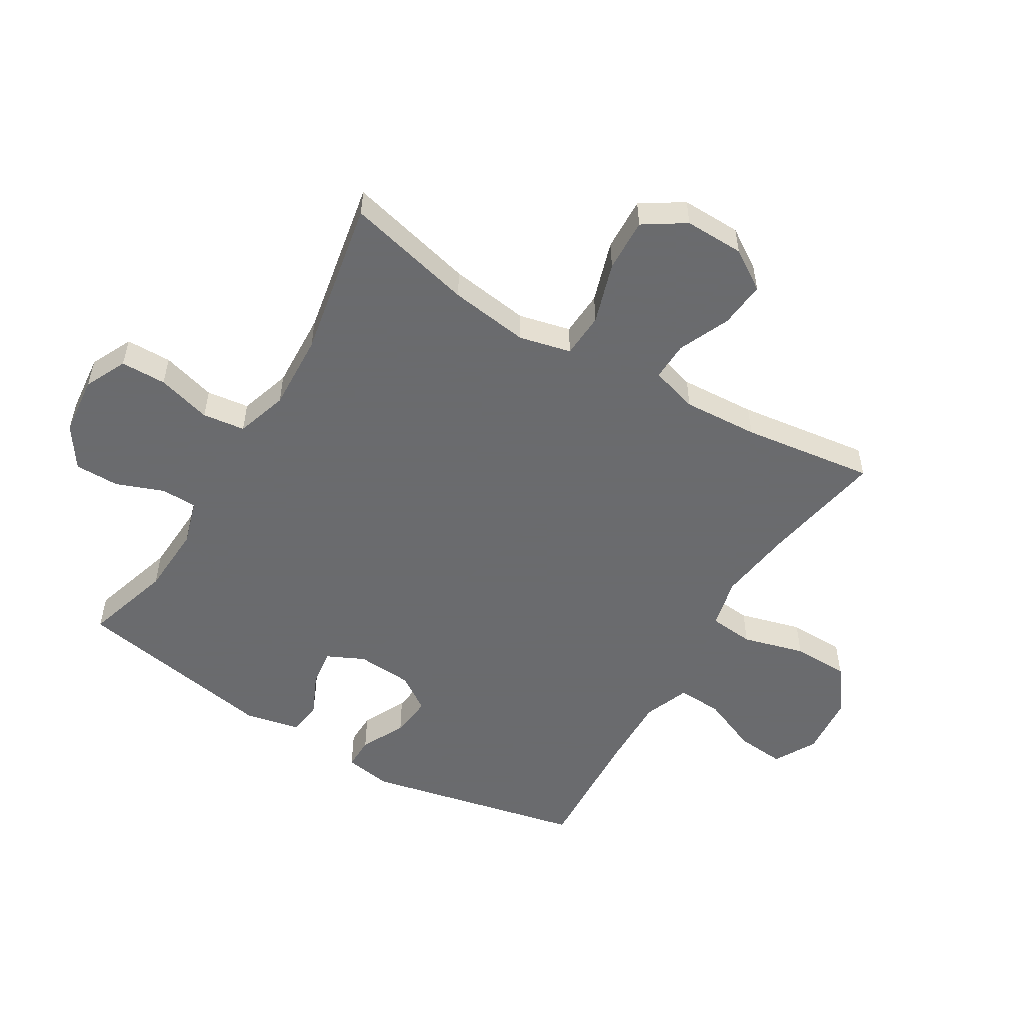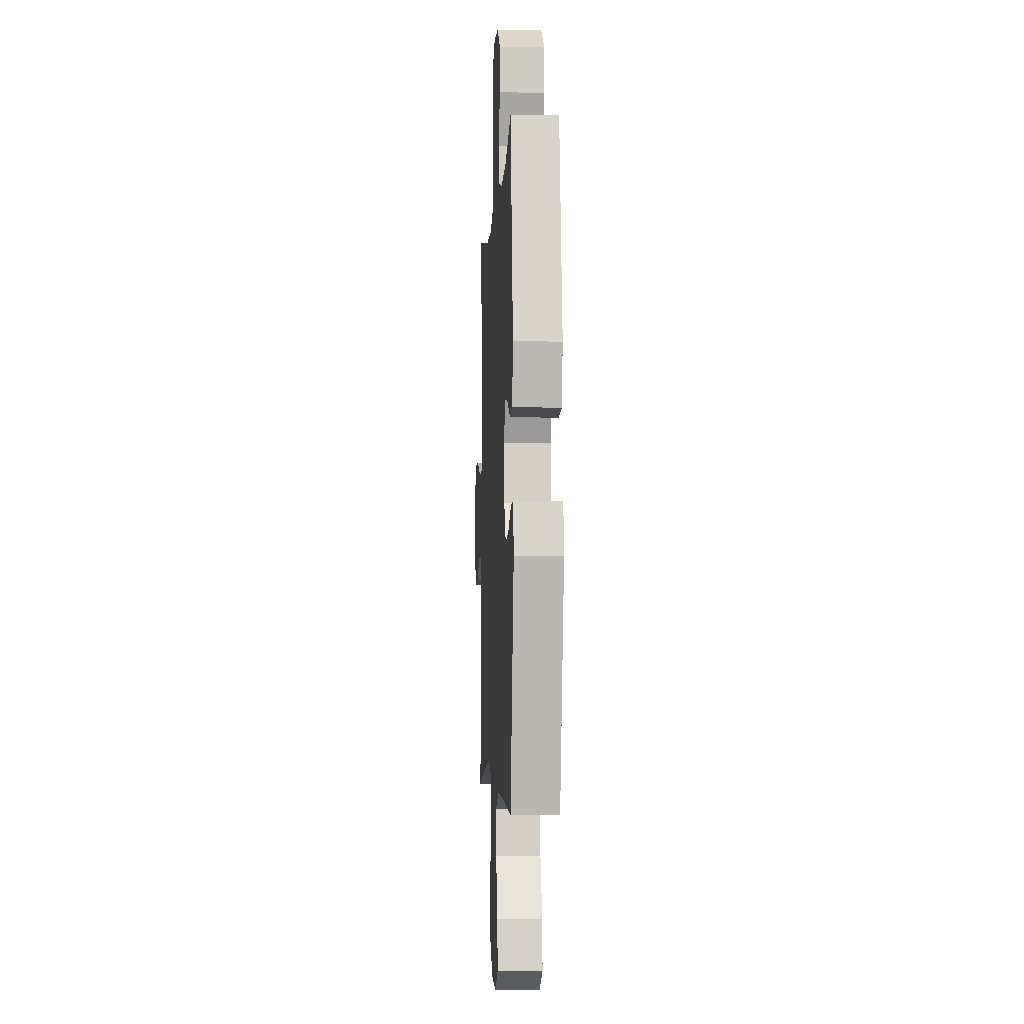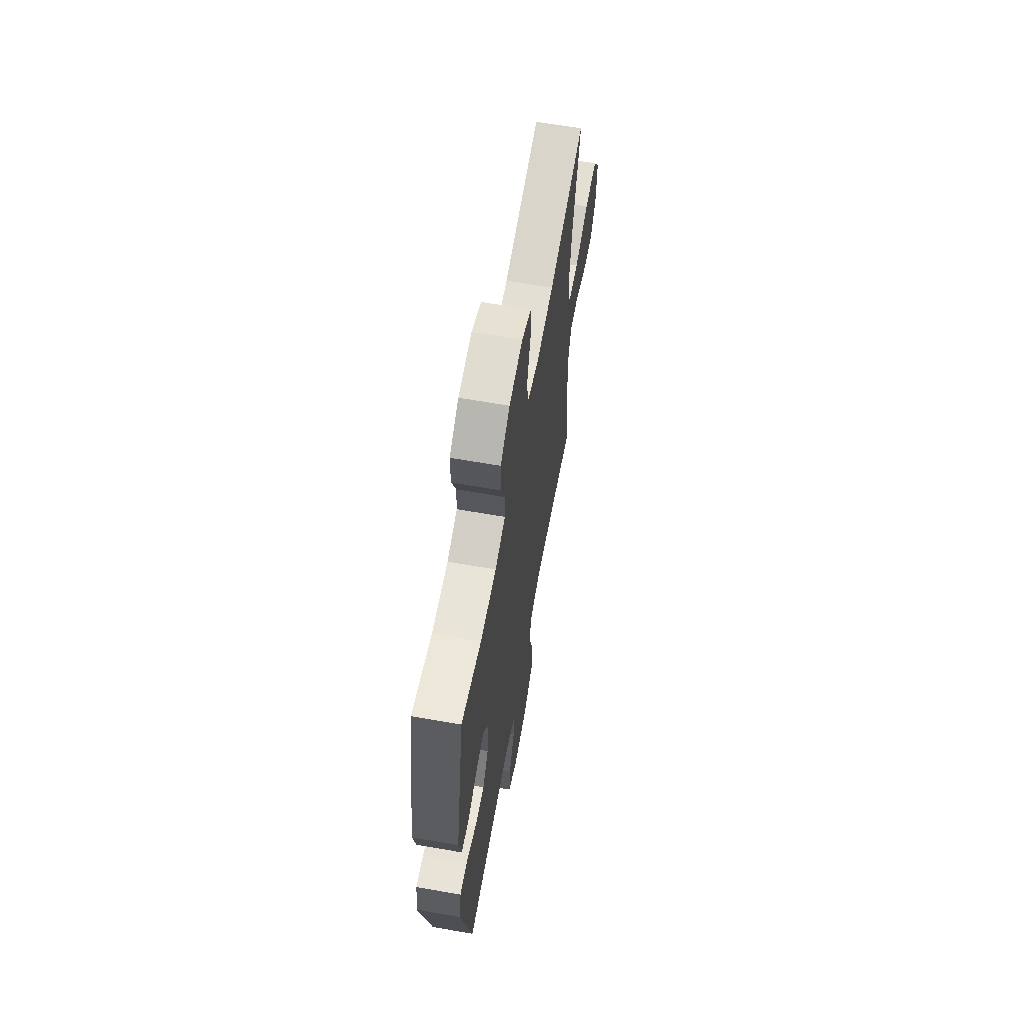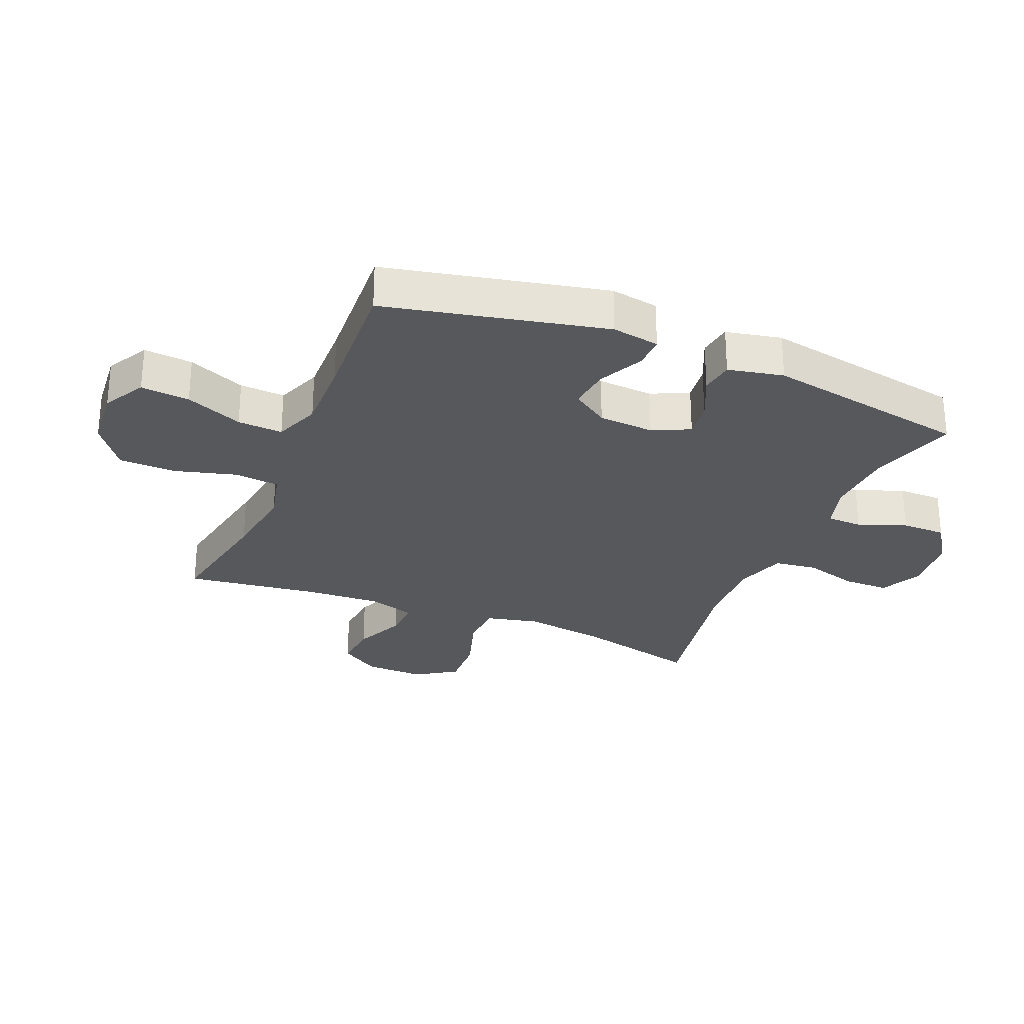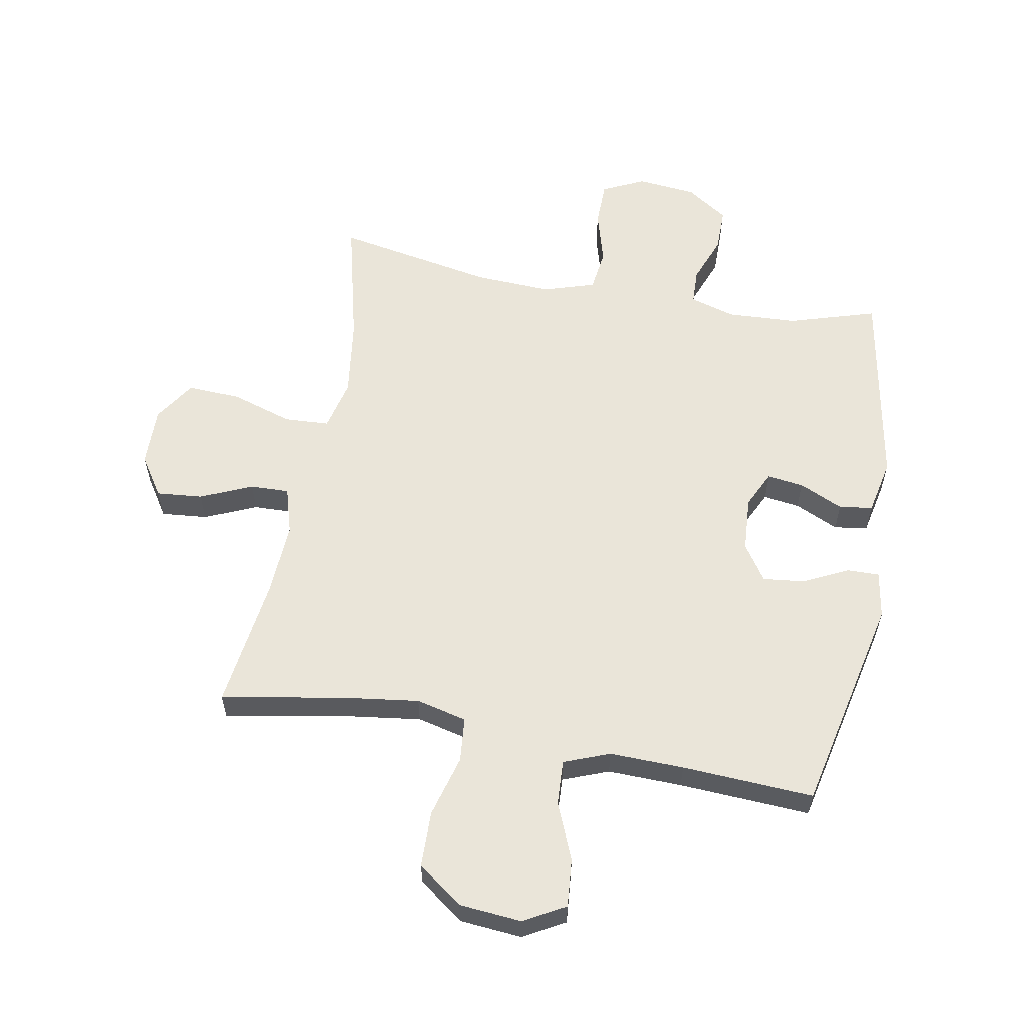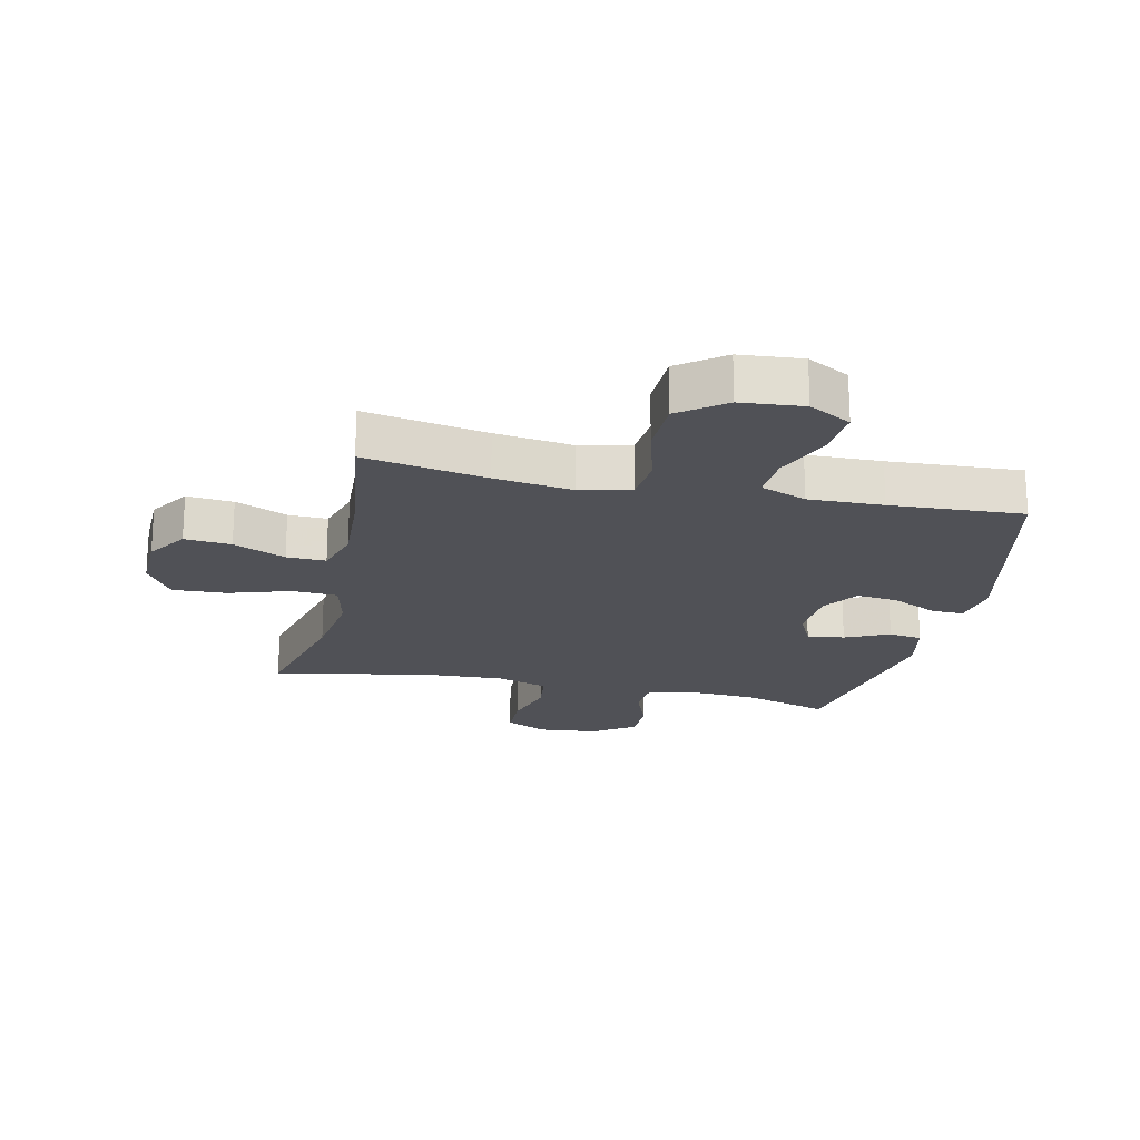
<metadata>
{"format":"obj","ext":"obj","renderer":"f3d","projection":"perspective","resolution":1024,"background":"white","views":[{"elev":-53.3,"azim":59.0,"up":"+Y"},{"elev":-4.1,"azim":-93.2,"up":"+Z"},{"elev":63.6,"azim":-79.9,"up":"+Z"},{"elev":-27.9,"azim":-112.6,"up":"+Y"},{"elev":58.5,"azim":-169.6,"up":"+Y"},{"elev":-20.4,"azim":167.5,"up":"+Y"}]}
</metadata>
<code>
v 0.5 0.07 -0.5
v 0.3 0.07 -0.464
v 0.173 0.07 -0.447
v 0.09 0.07 -0.467
v 0.083 0.07 -0.541
v 0.111 0.07 -0.643
v 0.109 0.07 -0.736
v 0.035 0.07 -0.791
v -0.067 0.07 -0.8
v -0.136 0.07 -0.762
v -0.129 0.07 -0.682
v -0.09 0.07 -0.588
v -0.086 0.07 -0.514
v -0.161 0.07 -0.485
v -0.283 0.07 -0.488
v -0.5 0.07 -0.5
v -0.579 0.07 -0.14
v -0.566 0.07 -0.062
v -0.513 0.07 -0.063
v -0.439 0.07 -0.099
v -0.37 0.07 -0.107
v -0.33 0.07 -0.047
v -0.324 0.07 0.044
v -0.353 0.07 0.105
v -0.414 0.07 0.097
v -0.486 0.07 0.064
v -0.541 0.07 0.072
v -0.56 0.07 0.163
v -0.5 0.07 0.5
v -0.356 0.07 0.456
v -0.24 0.07 0.45
v -0.166 0.07 0.472
v -0.164 0.07 0.531
v -0.194 0.07 0.61
v -0.194 0.07 0.683
v -0.126 0.07 0.729
v -0.028 0.07 0.739
v 0.041 0.07 0.706
v 0.042 0.07 0.631
v 0.017 0.07 0.542
v 0.026 0.07 0.472
v 0.111 0.07 0.445
v 0.238 0.07 0.451
v 0.5 0.07 0.5
v 0.448 0.07 0.289
v 0.43 0.07 0.158
v 0.45 0.07 0.073
v 0.524 0.07 0.069
v 0.625 0.07 0.101
v 0.713 0.07 0.105
v 0.757 0.07 0.037
v 0.755 0.07 -0.061
v 0.712 0.07 -0.127
v 0.636 0.07 -0.12
v 0.551 0.07 -0.083
v 0.487 0.07 -0.081
v 0.464 0.07 -0.159
v 0.471 0.07 -0.283
v 0.5 0 -0.5
v 0.3 0 -0.464
v 0.173 0 -0.447
v 0.09 0 -0.467
v 0.083 0 -0.541
v 0.111 0 -0.643
v 0.109 0 -0.736
v 0.035 0 -0.791
v -0.067 0 -0.8
v -0.136 0 -0.762
v -0.129 0 -0.682
v -0.09 0 -0.588
v -0.086 0 -0.514
v -0.161 0 -0.485
v -0.283 0 -0.488
v -0.5 0 -0.5
v -0.579 0 -0.14
v -0.566 0 -0.062
v -0.513 0 -0.063
v -0.439 0 -0.099
v -0.37 0 -0.107
v -0.33 0 -0.047
v -0.324 0 0.044
v -0.353 0 0.105
v -0.414 0 0.097
v -0.486 0 0.064
v -0.541 0 0.072
v -0.56 0 0.163
v -0.5 0 0.5
v -0.356 0 0.456
v -0.24 0 0.45
v -0.166 0 0.472
v -0.164 0 0.531
v -0.194 0 0.61
v -0.194 0 0.683
v -0.126 0 0.729
v -0.028 0 0.739
v 0.041 0 0.706
v 0.042 0 0.631
v 0.017 0 0.542
v 0.026 0 0.472
v 0.111 0 0.445
v 0.238 0 0.451
v 0.5 0 0.5
v 0.448 0 0.289
v 0.43 0 0.158
v 0.45 0 0.073
v 0.524 0 0.069
v 0.625 0 0.101
v 0.713 0 0.105
v 0.757 0 0.037
v 0.755 0 -0.061
v 0.712 0 -0.127
v 0.636 0 -0.12
v 0.551 0 -0.083
v 0.487 0 -0.081
v 0.464 0 -0.159
v 0.471 0 -0.283
f 53 54 55
f 52 53 55
f 51 52 55
f 50 51 55
f 49 50 55
f 48 49 55
f 47 48 55 56
f 43 44 45
f 42 43 45 46
f 41 42 46 47
f 38 39 40
f 37 38 40
f 36 37 40
f 35 36 40
f 34 35 40
f 33 34 40
f 32 33 40 41
f 47 56 57
f 41 47 57
f 32 41 57
f 31 32 57
f 28 29 30
f 27 28 30
f 26 27 30
f 25 26 30
f 18 19 20
f 17 18 20
f 16 17 20
f 15 16 20
f 14 15 20 21
f 13 14 21 22
f 10 11 12
f 9 10 12
f 8 9 12
f 7 8 12
f 6 7 12
f 5 6 12
f 4 5 12 13
f 58 1 2
f 58 2 3
f 57 58 3 4
f 13 22 23
f 4 13 23
f 57 4 23
f 31 57 23
f 24 25 30 31
f 23 24 31
f 113 112 111
f 113 111 110
f 113 110 109
f 113 109 108
f 113 108 107
f 113 107 106
f 114 113 106 105
f 103 102 101
f 104 103 101 100
f 105 104 100 99
f 98 97 96
f 98 96 95
f 98 95 94
f 98 94 93
f 98 93 92
f 98 92 91
f 99 98 91 90
f 115 114 105
f 115 105 99
f 115 99 90
f 115 90 89
f 88 87 86
f 88 86 85
f 88 85 84
f 88 84 83
f 78 77 76
f 78 76 75
f 78 75 74
f 78 74 73
f 79 78 73 72
f 80 79 72 71
f 70 69 68
f 70 68 67
f 70 67 66
f 70 66 65
f 70 65 64
f 70 64 63
f 71 70 63 62
f 60 59 116
f 61 60 116
f 62 61 116 115
f 81 80 71
f 81 71 62
f 81 62 115
f 81 115 89
f 89 88 83 82
f 89 82 81
f 1 59 60 2
f 2 60 61 3
f 3 61 62 4
f 4 62 63 5
f 5 63 64 6
f 6 64 65 7
f 7 65 66 8
f 8 66 67 9
f 9 67 68 10
f 10 68 69 11
f 11 69 70 12
f 12 70 71 13
f 13 71 72 14
f 14 72 73 15
f 15 73 74 16
f 16 74 75 17
f 17 75 76 18
f 18 76 77 19
f 19 77 78 20
f 20 78 79 21
f 21 79 80 22
f 22 80 81 23
f 23 81 82 24
f 24 82 83 25
f 25 83 84 26
f 26 84 85 27
f 27 85 86 28
f 28 86 87 29
f 29 87 88 30
f 30 88 89 31
f 31 89 90 32
f 32 90 91 33
f 33 91 92 34
f 34 92 93 35
f 35 93 94 36
f 36 94 95 37
f 37 95 96 38
f 38 96 97 39
f 39 97 98 40
f 40 98 99 41
f 41 99 100 42
f 42 100 101 43
f 43 101 102 44
f 44 102 103 45
f 45 103 104 46
f 46 104 105 47
f 47 105 106 48
f 48 106 107 49
f 49 107 108 50
f 50 108 109 51
f 51 109 110 52
f 52 110 111 53
f 53 111 112 54
f 54 112 113 55
f 55 113 114 56
f 56 114 115 57
f 57 115 116 58
f 58 116 59 1

</code>
